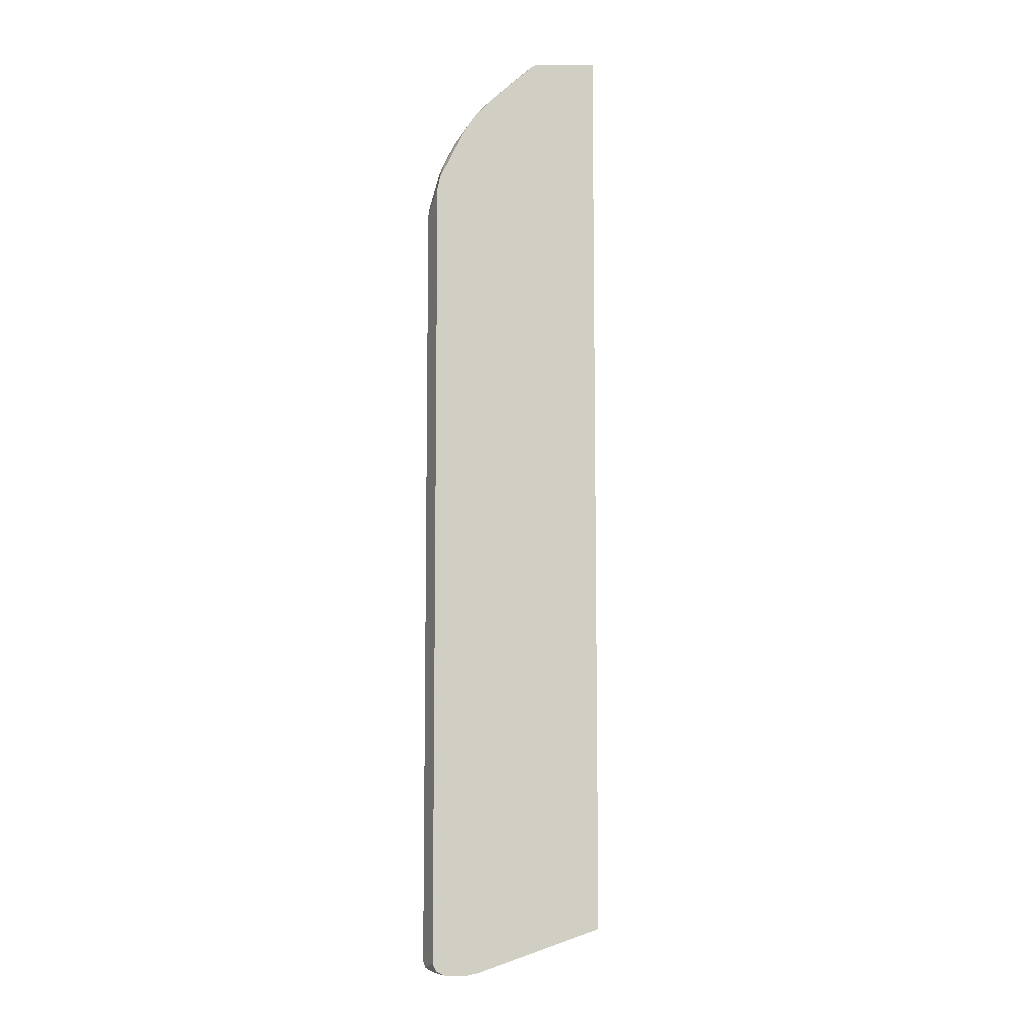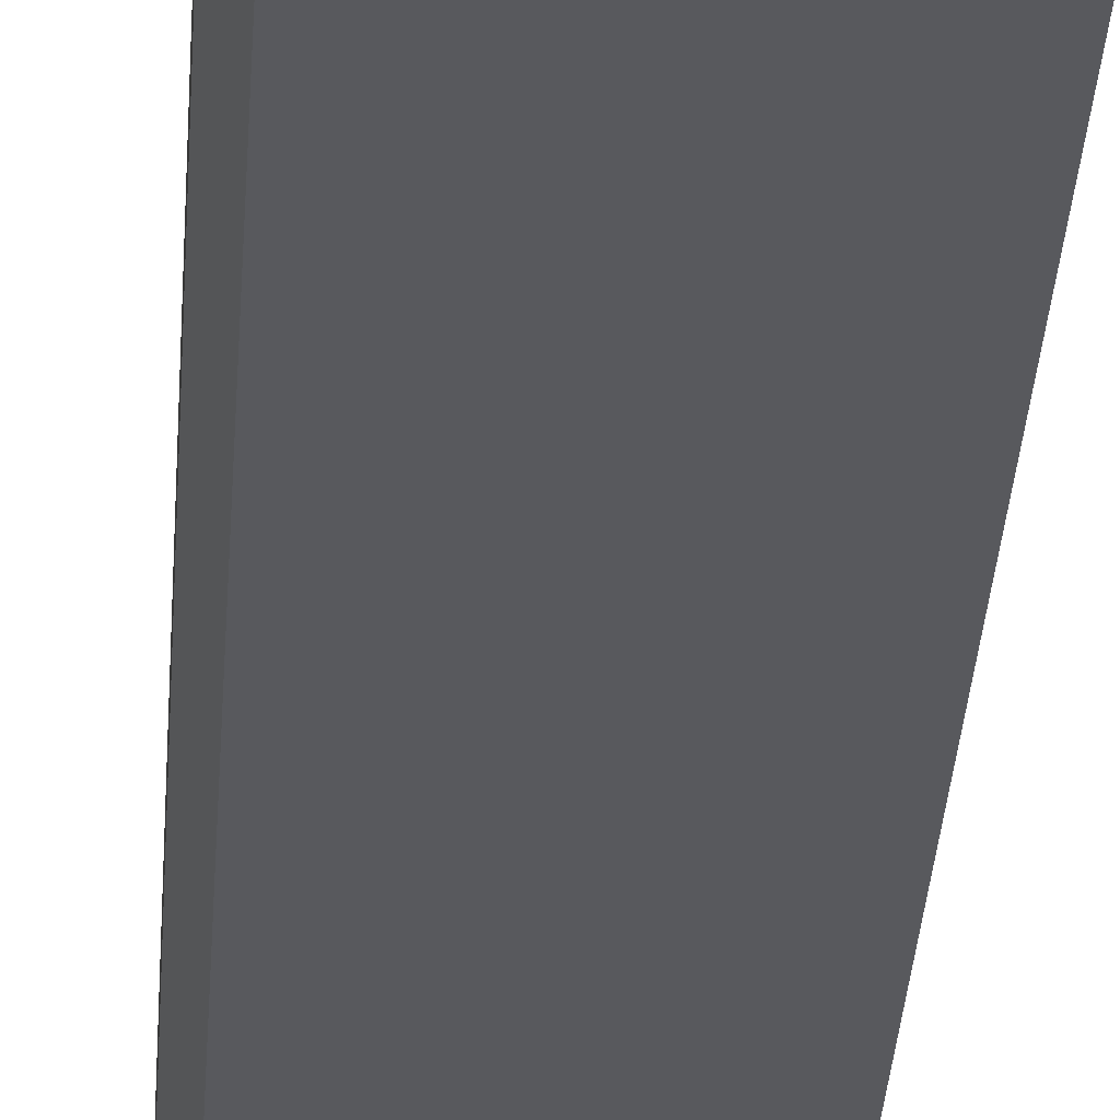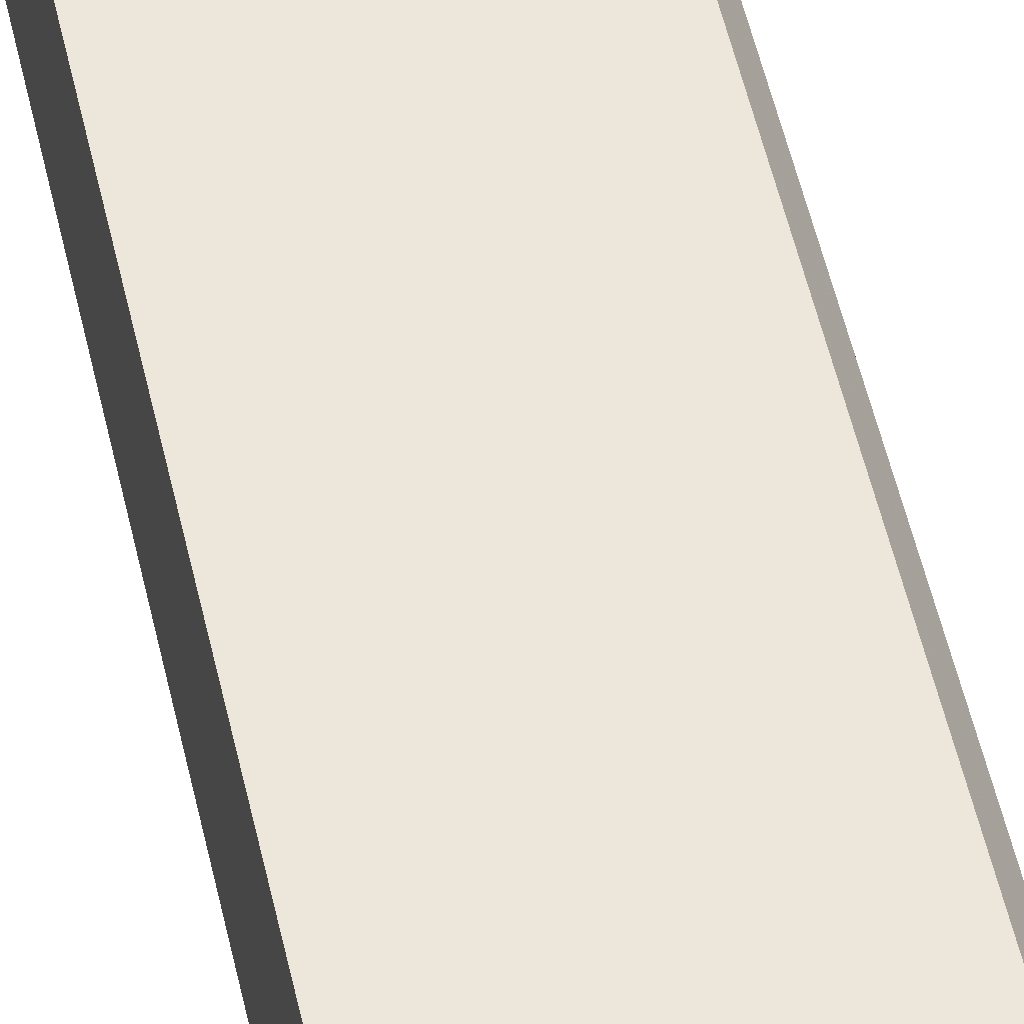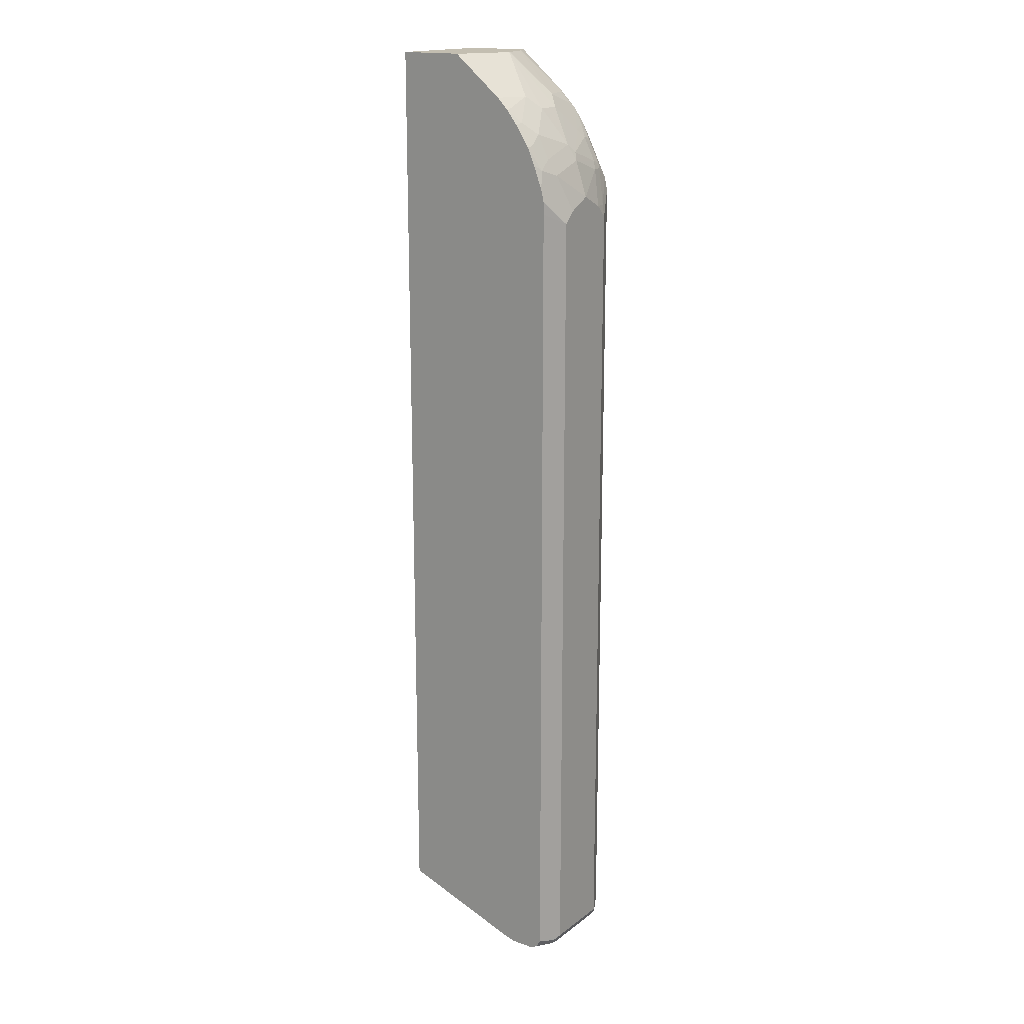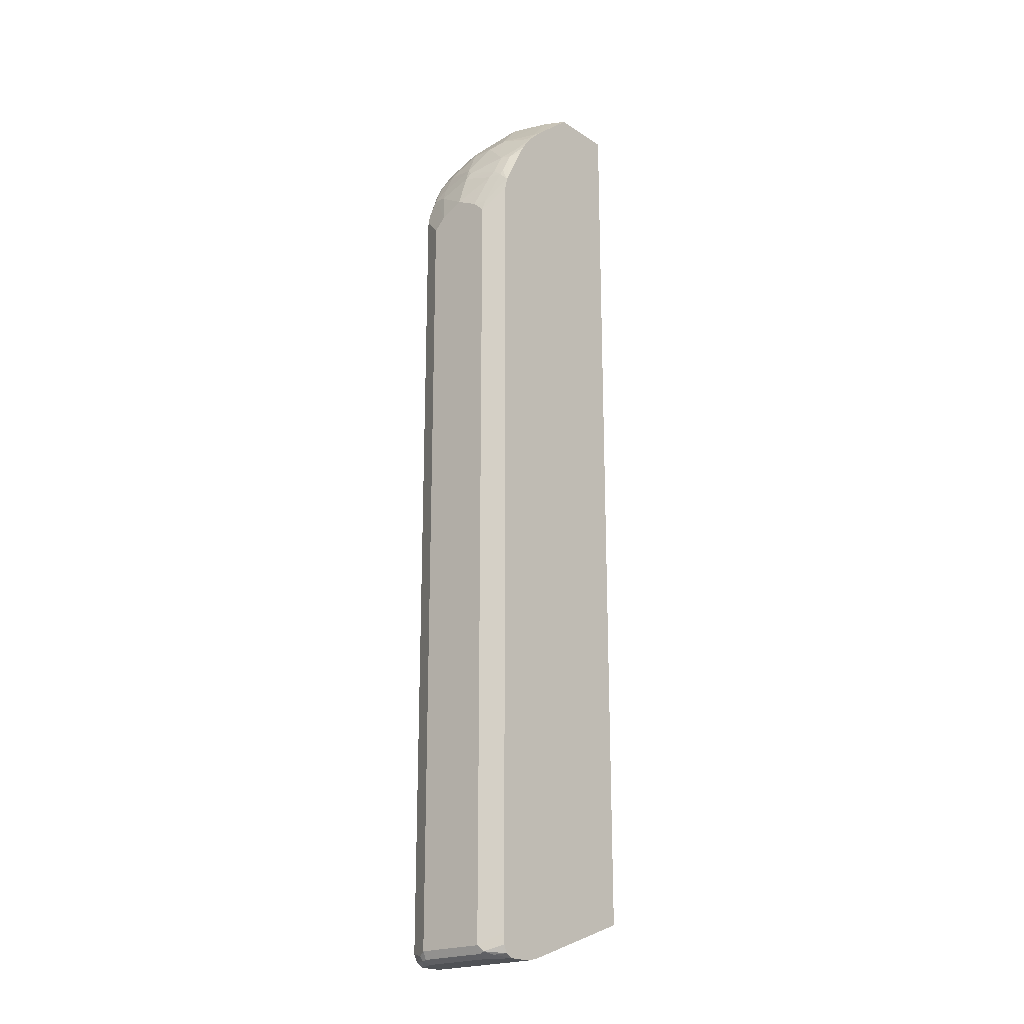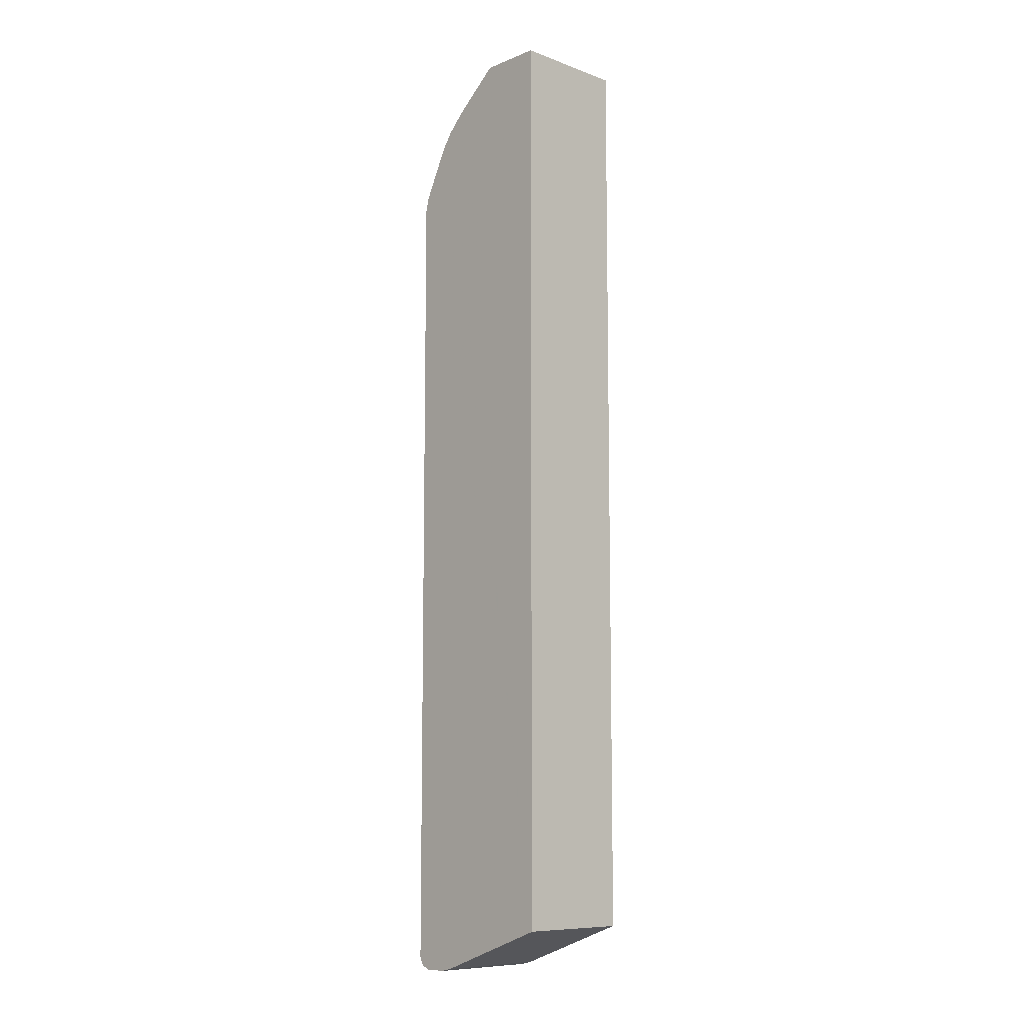
<metadata>
{"format":"obj","ext":"obj","renderer":"f3d","projection":"perspective","resolution":1024,"background":"white","views":[{"elev":-8.1,"azim":-177.7,"up":"+Y"},{"elev":-29.9,"azim":176.7,"up":"+Z"},{"elev":51.4,"azim":-12.3,"up":"+Z"},{"elev":17.2,"azim":35.0,"up":"+Y"},{"elev":-21.0,"azim":130.9,"up":"+Y"},{"elev":-9.2,"azim":-133.5,"up":"+Y"}]}
</metadata>
<code>
v 0.01117 -0.8474 -0.101
v 0.222 -0.9236 -0.101
v 0.01117 -0.8474 0.1004
v 0.01117 0.7424 -0.101
v 0.242 -0.9282 -0.101
v 0.2421 -0.9282 0.1004
v 0.2215 -0.9228 0.1004
v 0.01117 0.7424 0.1004
v 0.1217 0.7424 -0.101
v 0.2825 -0.9282 -0.101
v 0.2825 -0.9282 0.1004
v 0.1228 0.7424 0.1004
v 0.1221 0.7424 -0.1004
v 0.2017 0.676 -0.101
v 0.2959 -0.9213 -0.101
v 0.3052 -0.9231 -0.08069
v 0.3027 -0.9282 -0.06052
v 0.3027 -0.9282 0.06053
v 0.3128 -0.9231 0.07062
v 0.2961 -0.9213 0.1004
v 0.13 0.7424 0.08961
v 0.2085 0.6726 0.1004
v 0.136 0.7424 -0.07537
v 0.2085 0.6726 -0.09416
v 0.2321 0.6456 -0.101
v 0.1413 0.7424 -0.06472
v 0.3026 -0.9081 -0.101
v 0.3178 -0.9181 -0.07062
v 0.3161 -0.9213 -0.06052
v 0.3161 -0.9213 0.06053
v 0.3229 -0.9079 0.06053
v 0.3161 -0.9146 0.07397
v 0.3027 -0.9083 0.1004
v 0.1434 0.7424 0.06262
v 0.2287 0.6523 0.1004
v 0.2287 0.6726 0.04708
v 0.1434 0.7424 -0.05843
v 0.2287 0.6726 -0.03363
v 0.2287 0.6523 -0.09416
v 0.269 0.6121 -0.0538
v 0.2556 0.6188 -0.08744
v 0.2438 0.6292 -0.101
v 0.3229 -0.9079 -0.06052
v 0.3027 -0.8878 -0.101
v 0.3029 -0.9078 0.1004
v 0.3229 0.4641 0.06053
v 0.1614 0.7424 -7.84e-06
v 0.2462 0.6296 0.1004
v 0.2488 0.6322 0.08742
v 0.269 0.6121 0.06725
v 0.2488 0.6523 0.02689
v 0.1604 0.7424 -0.00472
v 0.2488 0.6523 -0.01344
v 0.2556 0.6389 -0.0269
v 0.2757 0.5985 -0.06725
v 0.2959 0.5784 -0.006712
v 0.2724 0.5952 -0.08574
v 0.2489 0.6219 -0.101
v 0.3229 0.4641 -0.06052
v 0.3027 0.484 -0.101
v 0.3029 0.4837 0.1004
v 0.3229 0.4842 0.04036
v 0.2993 0.5414 0.07735
v 0.2978 0.5241 0.1004
v 0.3022 0.5066 0.1004
v 0.3028 0.504 0.1004
v 0.2705 0.5933 0.1004
v 0.2724 0.5952 0.09079
v 0.2892 0.5918 0.006716
v 0.2892 0.5717 0.06725
v 0.2959 0.5583 -0.06725
v 0.3027 0.565 -7.84e-06
v 0.2582 0.6052 -0.101
v 0.2926 0.5548 -0.08574
v 0.2976 0.527 -0.101
v 0.2774 0.5673 -0.101
v 0.3026 0.5043 -0.101
v 0.3024 0.5053 -0.101
v 0.3178 0.4842 -0.06305
v 0.3229 0.4842 -0.04035
v 0.3229 0.5043 -7.84e-06
v 0.3027 0.5447 0.06053
v 0.2926 0.5548 0.09079
v 0.2829 0.5645 0.1004
v 0.3027 0.5447 -0.06052
v 0.2976 0.5447 -0.08322
f 38 52 47
f 41 57 58
f 38 47 53
f 40 55 41
f 40 54 56
f 40 56 55
f 41 55 57
f 41 58 42
f 46 64 65
f 43 60 59
f 46 62 63
f 47 51 53
f 46 63 64
f 46 66 61
f 46 65 66
f 38 54 40
f 43 44 60
f 38 53 54
f 28 30 29
f 36 51 47
f 27 44 43
f 48 67 68
f 28 43 31
f 28 31 30
f 31 45 32
f 31 43 59
f 31 59 80
f 31 80 81
f 37 52 38
f 31 81 62
f 31 46 61
f 31 61 45
f 32 45 33
f 34 36 47
f 35 48 49
f 35 49 36
f 36 49 50
f 36 50 51
f 31 62 46
f 48 68 50
f 74 86 75
f 50 69 51
f 64 83 84
f 67 84 83
f 67 83 68
f 69 70 72
f 70 83 82
f 70 82 72
f 71 72 85
f 71 85 86
f 71 86 74
f 72 81 85
f 72 82 81
f 75 86 79
f 75 79 78
f 79 86 80
f 80 86 85
f 80 85 81
f 27 43 28
f 63 83 64
f 63 82 83
f 62 82 63
f 62 81 82
f 50 68 83
f 50 83 70
f 50 70 69
f 51 69 53
f 53 69 54
f 54 69 56
f 55 71 57
f 56 72 71
f 48 50 49
f 56 69 72
f 57 71 74
f 57 74 75
f 57 75 76
f 57 76 73
f 59 60 77
f 59 77 78
f 59 78 79
f 59 79 80
f 57 73 58
f 25 41 42
f 55 56 71
f 25 38 40
f 2 7 3
f 3 7 6
f 3 6 11
f 3 11 20
f 3 20 33
f 3 33 45
f 3 45 61
f 3 61 66
f 3 66 65
f 3 65 64
f 3 64 84
f 3 84 67
f 3 67 48
f 3 48 35
f 3 35 22
f 3 22 12
f 3 12 8
f 2 6 7
f 2 5 6
f 1 5 2
f 1 10 5
f 25 40 41
f 1 2 3
f 1 3 8
f 1 8 4
f 1 4 9
f 1 9 14
f 1 14 25
f 1 25 42
f 4 8 12
f 1 42 58
f 1 73 76
f 1 75 78
f 1 78 77
f 1 77 60
f 1 60 44
f 1 44 27
f 1 27 15
f 1 15 10
f 1 58 73
f 4 12 21
f 1 76 75
f 4 34 47
f 16 28 29
f 16 29 17
f 17 29 19
f 17 19 18
f 19 29 30
f 19 30 31
f 19 31 32
f 19 32 20
f 20 32 33
f 21 22 34
f 22 36 34
f 24 26 37
f 24 37 38
f 24 38 39
f 24 39 25
f 4 21 34
f 25 39 38
f 15 28 16
f 15 27 28
f 22 35 36
f 14 23 26
f 4 52 37
f 4 47 52
f 14 26 24
f 4 37 26
f 4 26 23
f 4 13 9
f 5 10 17
f 5 17 18
f 5 18 11
f 4 23 13
f 9 13 14
f 14 24 25
f 10 15 16
f 10 16 17
f 11 18 19
f 11 19 20
f 5 11 6
f 13 23 14
f 12 22 21

</code>
